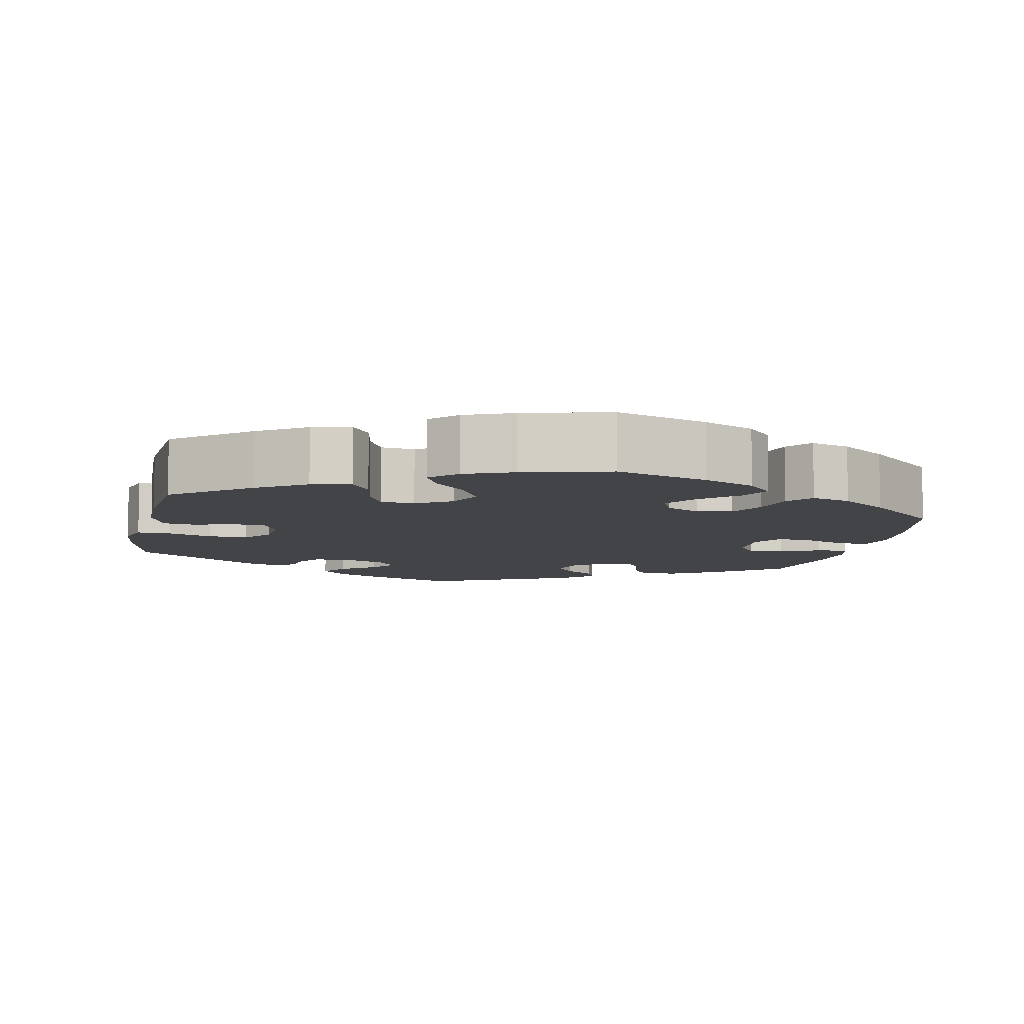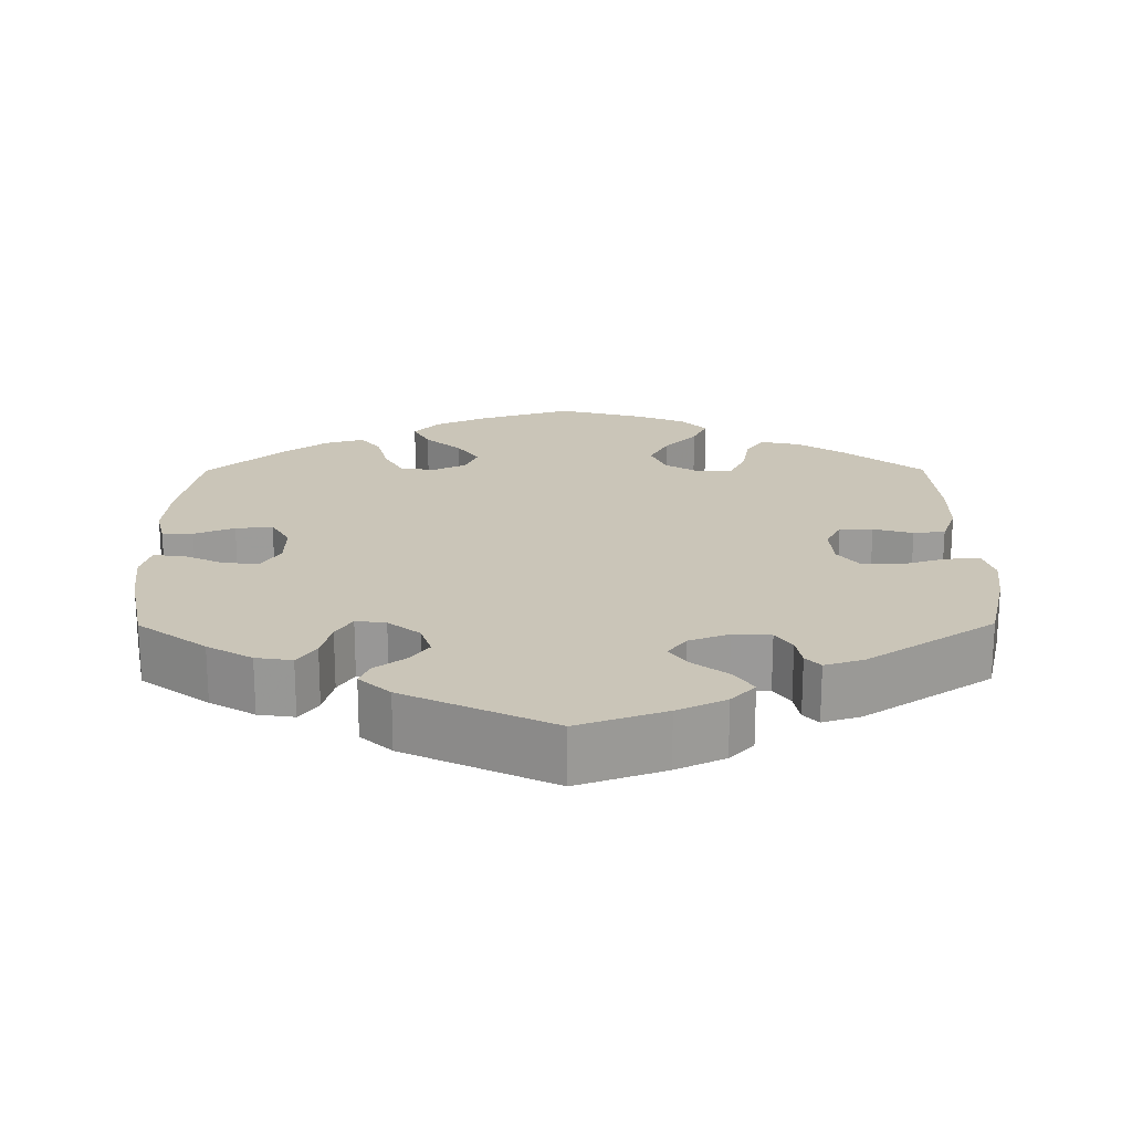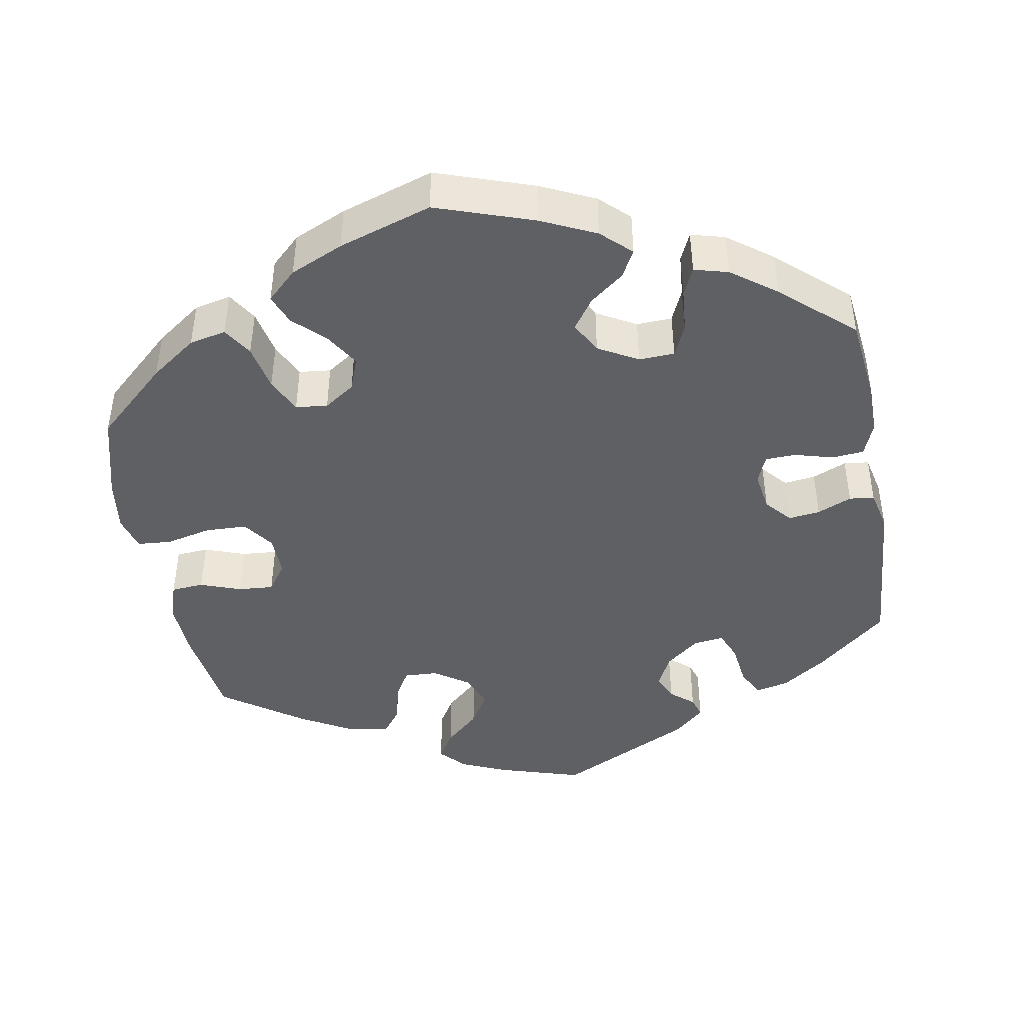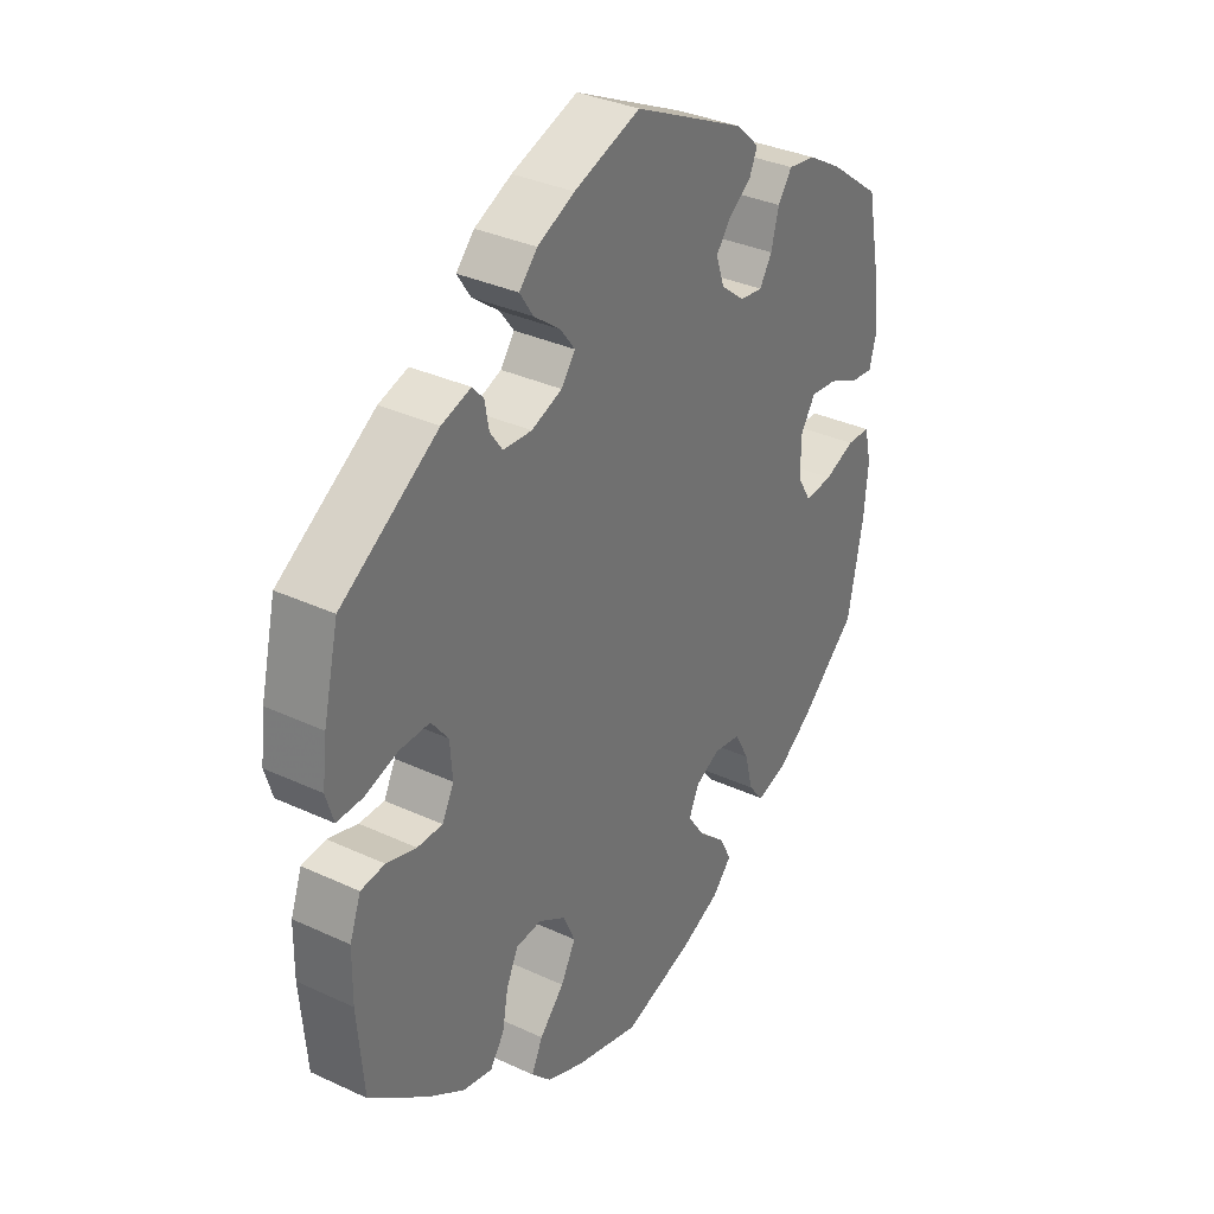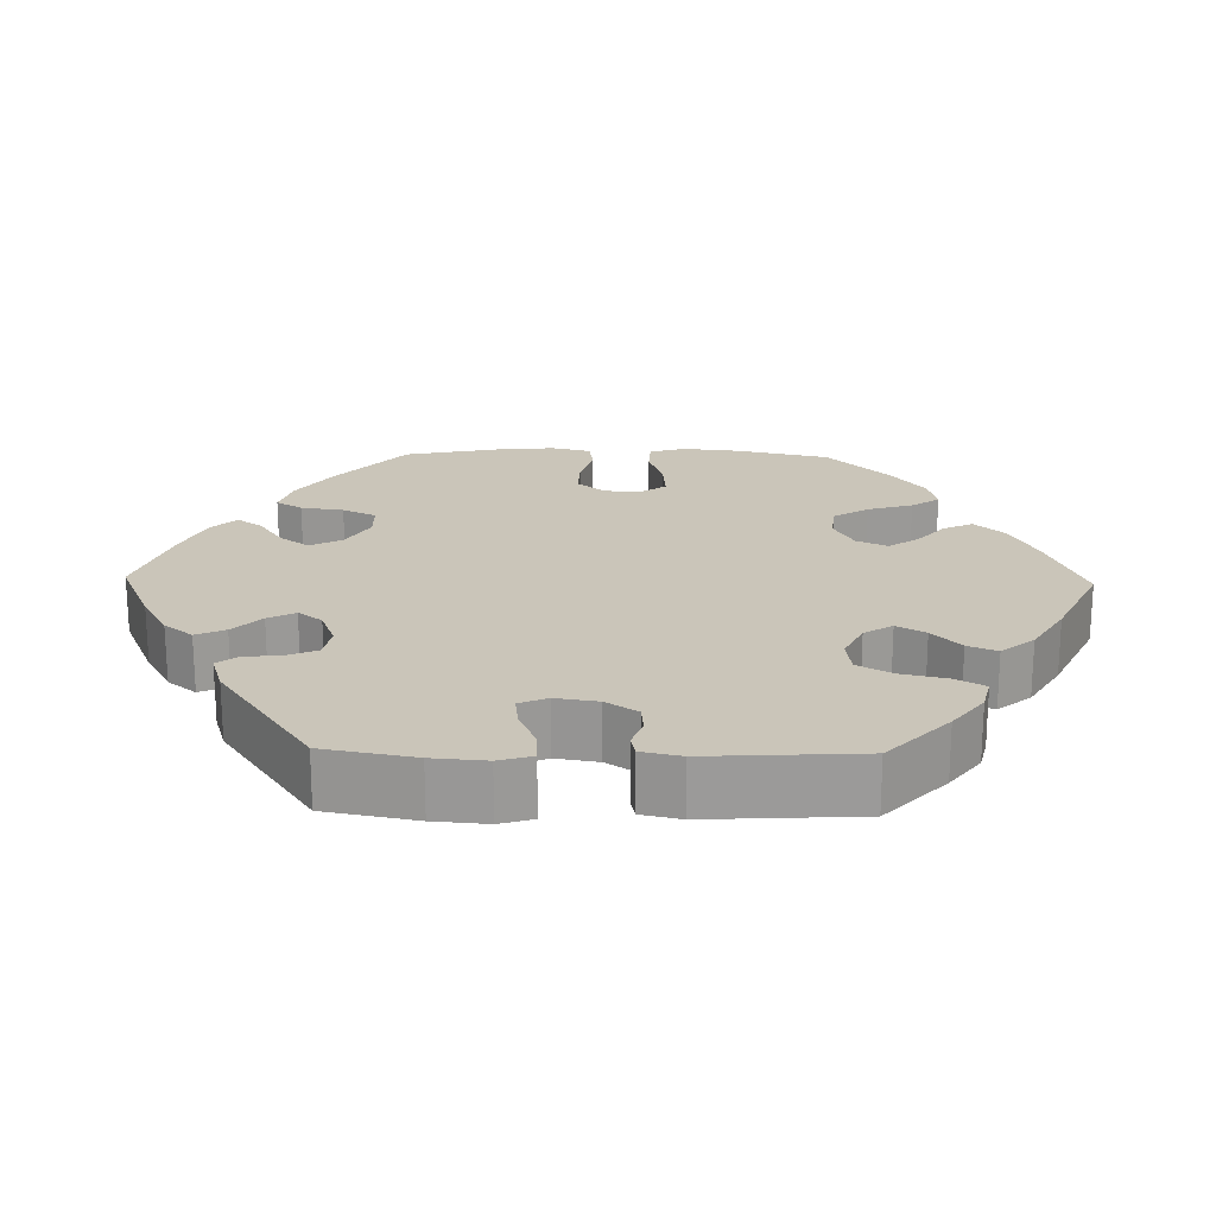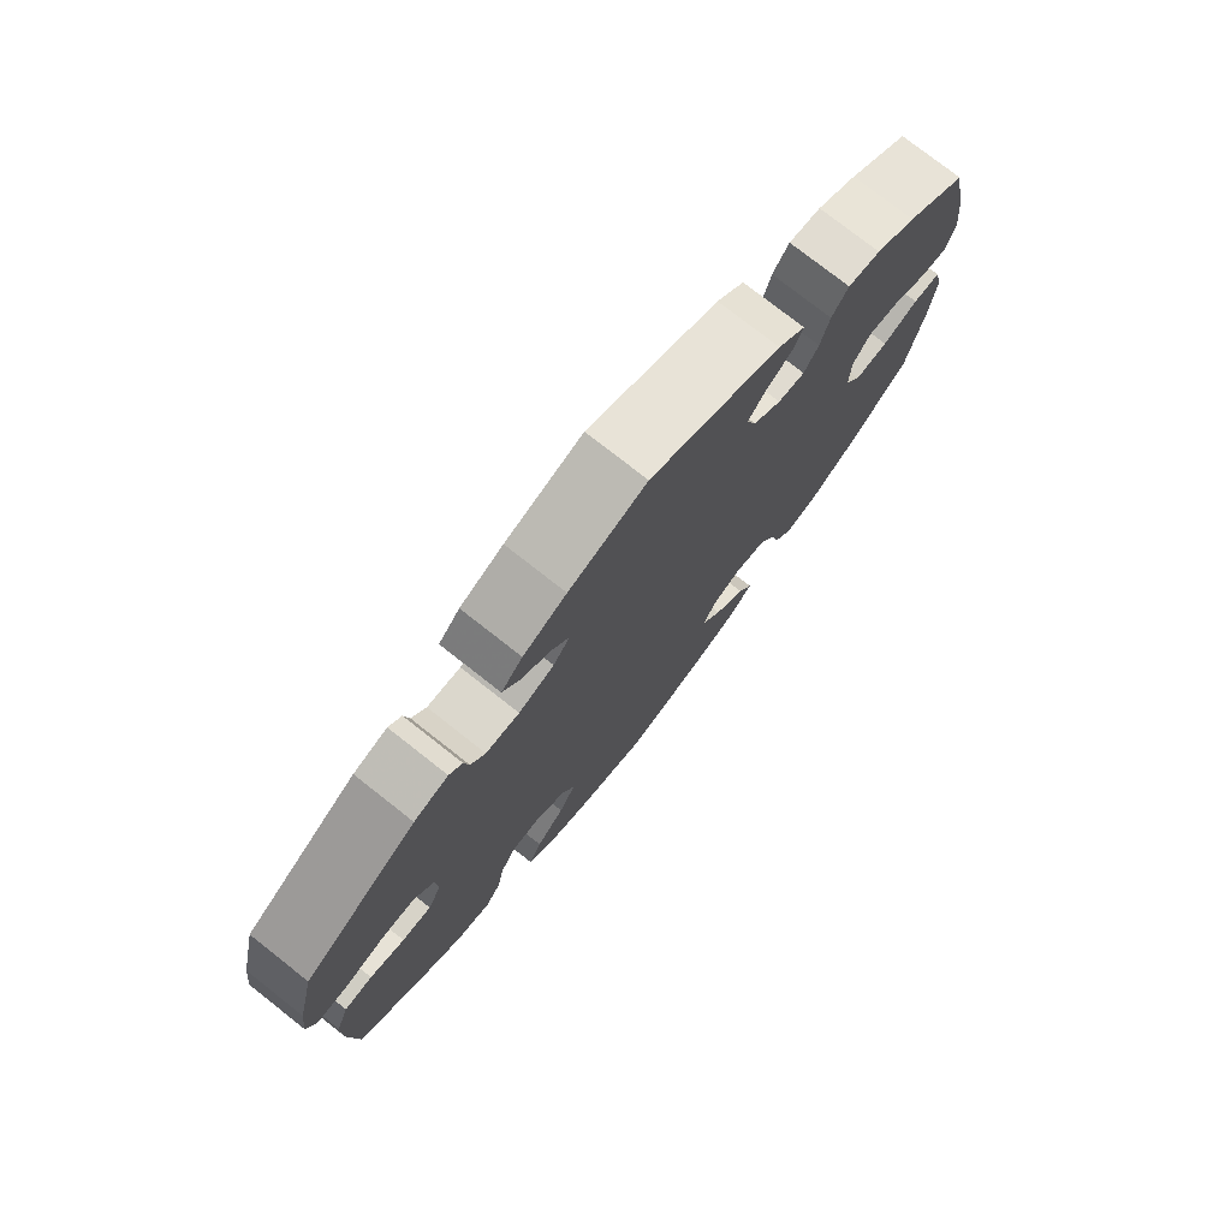
<metadata>
{"format":"obj","ext":"obj","renderer":"f3d","projection":"perspective","resolution":1024,"background":"white","views":[{"elev":-8.3,"azim":167.8,"up":"+Y"},{"elev":20.4,"azim":-0.3,"up":"+Y"},{"elev":-44.2,"azim":-110.0,"up":"+Y"},{"elev":33.9,"azim":122.3,"up":"+Z"},{"elev":20.7,"azim":31.3,"up":"+Y"},{"elev":76.5,"azim":128.2,"up":"+Z"}]}
</metadata>
<code>
v 0.526 0.07 0.178
v 0.534 0.07 0.113
v 0.521 0.07 0.07
v 0.477 0.07 0.071
v 0.42 0.07 0.089
v 0.369 0.07 0.09
v 0.34 0.07 0.053
v 0.336 0.07 -0.002
v 0.356 0.07 -0.041
v 0.399 0.07 -0.041
v 0.45 0.07 -0.026
v 0.491 0.07 -0.031
v 0.51 0.07 -0.083
v 0.511 0.07 -0.161
v 0.5 0.07 -0.289
v 0.401 0.07 -0.367
v 0.338 0.07 -0.408
v 0.287 0.07 -0.419
v 0.263 0.07 -0.384
v 0.253 0.07 -0.329
v 0.233 0.07 -0.287
v 0.189 0.07 -0.283
v 0.143 0.07 -0.311
v 0.123 0.07 -0.356
v 0.148 0.07 -0.403
v 0.19 0.07 -0.448
v 0.209 0.07 -0.488
v 0.176 0.07 -0.522
v 0.113 0.07 -0.548
v 0.001 0.07 -0.578
v -0.119 0.07 -0.54
v -0.186 0.07 -0.51
v -0.219 0.07 -0.474
v -0.198 0.07 -0.434
v -0.152 0.07 -0.393
v -0.123 0.07 -0.351
v -0.14 0.07 -0.313
v -0.183 0.07 -0.292
v -0.229 0.07 -0.3
v -0.253 0.07 -0.345
v -0.267 0.07 -0.4
v -0.293 0.07 -0.433
v -0.344 0.07 -0.418
v -0.405 0.07 -0.374
v -0.5 0.07 -0.289
v -0.526 0.07 -0.158
v -0.533 0.07 -0.08
v -0.521 0.07 -0.029
v -0.481 0.07 -0.028
v -0.429 0.07 -0.049
v -0.381 0.07 -0.053
v -0.357 0.07 -0.013
v -0.358 0.07 0.046
v -0.383 0.07 0.085
v -0.429 0.07 0.08
v -0.48 0.07 0.056
v -0.52 0.07 0.052
v -0.532 0.07 0.096
v -0.524 0.07 0.168
v -0.5 0.07 0.289
v -0.412 0.07 0.355
v -0.354 0.07 0.389
v -0.307 0.07 0.396
v -0.283 0.07 0.362
v -0.27 0.07 0.312
v -0.249 0.07 0.278
v -0.21 0.07 0.283
v -0.169 0.07 0.316
v -0.155 0.07 0.358
v -0.18 0.07 0.391
v -0.219 0.07 0.42
v -0.232 0.07 0.45
v -0.192 0.07 0.487
v -0.001 0.07 0.578
v 0.112 0.07 0.538
v 0.175 0.07 0.508
v 0.206 0.07 0.475
v 0.183 0.07 0.44
v 0.138 0.07 0.406
v 0.113 0.07 0.373
v 0.137 0.07 0.341
v 0.189 0.07 0.321
v 0.238 0.07 0.324
v 0.259 0.07 0.354
v 0.266 0.07 0.393
v 0.285 0.07 0.414
v 0.335 0.07 0.398
v 0.5 0.07 0.289
v 0.526 0 0.178
v 0.534 0 0.113
v 0.521 0 0.07
v 0.477 0 0.071
v 0.42 0 0.089
v 0.369 0 0.09
v 0.34 0 0.053
v 0.336 0 -0.002
v 0.356 0 -0.041
v 0.399 0 -0.041
v 0.45 0 -0.026
v 0.491 0 -0.031
v 0.51 0 -0.083
v 0.511 0 -0.161
v 0.5 0 -0.289
v 0.401 0 -0.367
v 0.338 0 -0.408
v 0.287 0 -0.419
v 0.263 0 -0.384
v 0.253 0 -0.329
v 0.233 0 -0.287
v 0.189 0 -0.283
v 0.143 0 -0.311
v 0.123 0 -0.356
v 0.148 0 -0.403
v 0.19 0 -0.448
v 0.209 0 -0.488
v 0.176 0 -0.522
v 0.113 0 -0.548
v 0.001 0 -0.578
v -0.119 0 -0.54
v -0.186 0 -0.51
v -0.219 0 -0.474
v -0.198 0 -0.434
v -0.152 0 -0.393
v -0.123 0 -0.351
v -0.14 0 -0.313
v -0.183 0 -0.292
v -0.229 0 -0.3
v -0.253 0 -0.345
v -0.267 0 -0.4
v -0.293 0 -0.433
v -0.344 0 -0.418
v -0.405 0 -0.374
v -0.5 0 -0.289
v -0.526 0 -0.158
v -0.533 0 -0.08
v -0.521 0 -0.029
v -0.481 0 -0.028
v -0.429 0 -0.049
v -0.381 0 -0.053
v -0.357 0 -0.013
v -0.358 0 0.046
v -0.383 0 0.085
v -0.429 0 0.08
v -0.48 0 0.056
v -0.52 0 0.052
v -0.532 0 0.096
v -0.524 0 0.168
v -0.5 0 0.289
v -0.412 0 0.355
v -0.354 0 0.389
v -0.307 0 0.396
v -0.283 0 0.362
v -0.27 0 0.312
v -0.249 0 0.278
v -0.21 0 0.283
v -0.169 0 0.316
v -0.155 0 0.358
v -0.18 0 0.391
v -0.219 0 0.42
v -0.232 0 0.45
v -0.192 0 0.487
v -0.001 0 0.578
v 0.112 0 0.538
v 0.175 0 0.508
v 0.206 0 0.475
v 0.183 0 0.44
v 0.138 0 0.406
v 0.113 0 0.373
v 0.137 0 0.341
v 0.189 0 0.321
v 0.238 0 0.324
v 0.259 0 0.354
v 0.266 0 0.393
v 0.285 0 0.414
v 0.335 0 0.398
v 0.5 0 0.289
f 84 85 86 87
f 83 84 87 88
f 82 83 88 1
f 76 77 78 79
f 76 79 80
f 75 76 80
f 74 75 80
f 73 74 80
f 70 71 72 73
f 69 70 73 80
f 68 69 80 81
f 62 63 64 65
f 62 65 66
f 61 62 66
f 60 61 66
f 59 60 66
f 58 59 66 67
f 55 56 57 58
f 54 55 58 67
f 47 48 49 50
f 47 50 51
f 46 47 51
f 45 46 51
f 44 45 51 52
f 40 41 42 43
f 39 40 43 44
f 32 33 34 35
f 32 35 36
f 31 32 36
f 30 31 36
f 29 30 36 37
f 25 26 27 28
f 24 25 28 29
f 17 18 19 20
f 17 20 21
f 16 17 21
f 15 16 21
f 14 15 21 22
f 10 11 12 13
f 9 10 13 14
f 2 3 4 5
f 2 5 6
f 1 2 6
f 82 1 6
f 81 82 6 7
f 68 81 7 8
f 53 54 67 68
f 52 53 68 8
f 39 44 52 8
f 38 39 8 9
f 37 38 9 14
f 24 29 37
f 23 24 37
f 22 23 37
f 14 22 37
f 175 174 173 172
f 176 175 172 171
f 89 176 171 170
f 167 166 165 164
f 168 167 164
f 168 164 163
f 168 163 162
f 168 162 161
f 161 160 159 158
f 168 161 158 157
f 169 168 157 156
f 153 152 151 150
f 154 153 150
f 154 150 149
f 154 149 148
f 154 148 147
f 155 154 147 146
f 146 145 144 143
f 155 146 143 142
f 138 137 136 135
f 139 138 135
f 139 135 134
f 139 134 133
f 140 139 133 132
f 131 130 129 128
f 132 131 128 127
f 123 122 121 120
f 124 123 120
f 124 120 119
f 124 119 118
f 125 124 118 117
f 116 115 114 113
f 117 116 113 112
f 108 107 106 105
f 109 108 105
f 109 105 104
f 109 104 103
f 110 109 103 102
f 101 100 99 98
f 102 101 98 97
f 93 92 91 90
f 94 93 90
f 94 90 89
f 94 89 170
f 95 94 170 169
f 96 95 169 156
f 156 155 142 141
f 96 156 141 140
f 96 140 132 127
f 97 96 127 126
f 102 97 126 125
f 125 117 112
f 125 112 111
f 125 111 110
f 125 110 102
f 1 89 90 2
f 2 90 91 3
f 3 91 92 4
f 4 92 93 5
f 5 93 94 6
f 6 94 95 7
f 7 95 96 8
f 8 96 97 9
f 9 97 98 10
f 10 98 99 11
f 11 99 100 12
f 12 100 101 13
f 13 101 102 14
f 14 102 103 15
f 15 103 104 16
f 16 104 105 17
f 17 105 106 18
f 18 106 107 19
f 19 107 108 20
f 20 108 109 21
f 21 109 110 22
f 22 110 111 23
f 23 111 112 24
f 24 112 113 25
f 25 113 114 26
f 26 114 115 27
f 27 115 116 28
f 28 116 117 29
f 29 117 118 30
f 30 118 119 31
f 31 119 120 32
f 32 120 121 33
f 33 121 122 34
f 34 122 123 35
f 35 123 124 36
f 36 124 125 37
f 37 125 126 38
f 38 126 127 39
f 39 127 128 40
f 40 128 129 41
f 41 129 130 42
f 42 130 131 43
f 43 131 132 44
f 44 132 133 45
f 45 133 134 46
f 46 134 135 47
f 47 135 136 48
f 48 136 137 49
f 49 137 138 50
f 50 138 139 51
f 51 139 140 52
f 52 140 141 53
f 53 141 142 54
f 54 142 143 55
f 55 143 144 56
f 56 144 145 57
f 57 145 146 58
f 58 146 147 59
f 59 147 148 60
f 60 148 149 61
f 61 149 150 62
f 62 150 151 63
f 63 151 152 64
f 64 152 153 65
f 65 153 154 66
f 66 154 155 67
f 67 155 156 68
f 68 156 157 69
f 69 157 158 70
f 70 158 159 71
f 71 159 160 72
f 72 160 161 73
f 73 161 162 74
f 74 162 163 75
f 75 163 164 76
f 76 164 165 77
f 77 165 166 78
f 78 166 167 79
f 79 167 168 80
f 80 168 169 81
f 81 169 170 82
f 82 170 171 83
f 83 171 172 84
f 84 172 173 85
f 85 173 174 86
f 86 174 175 87
f 87 175 176 88
f 88 176 89 1

</code>
